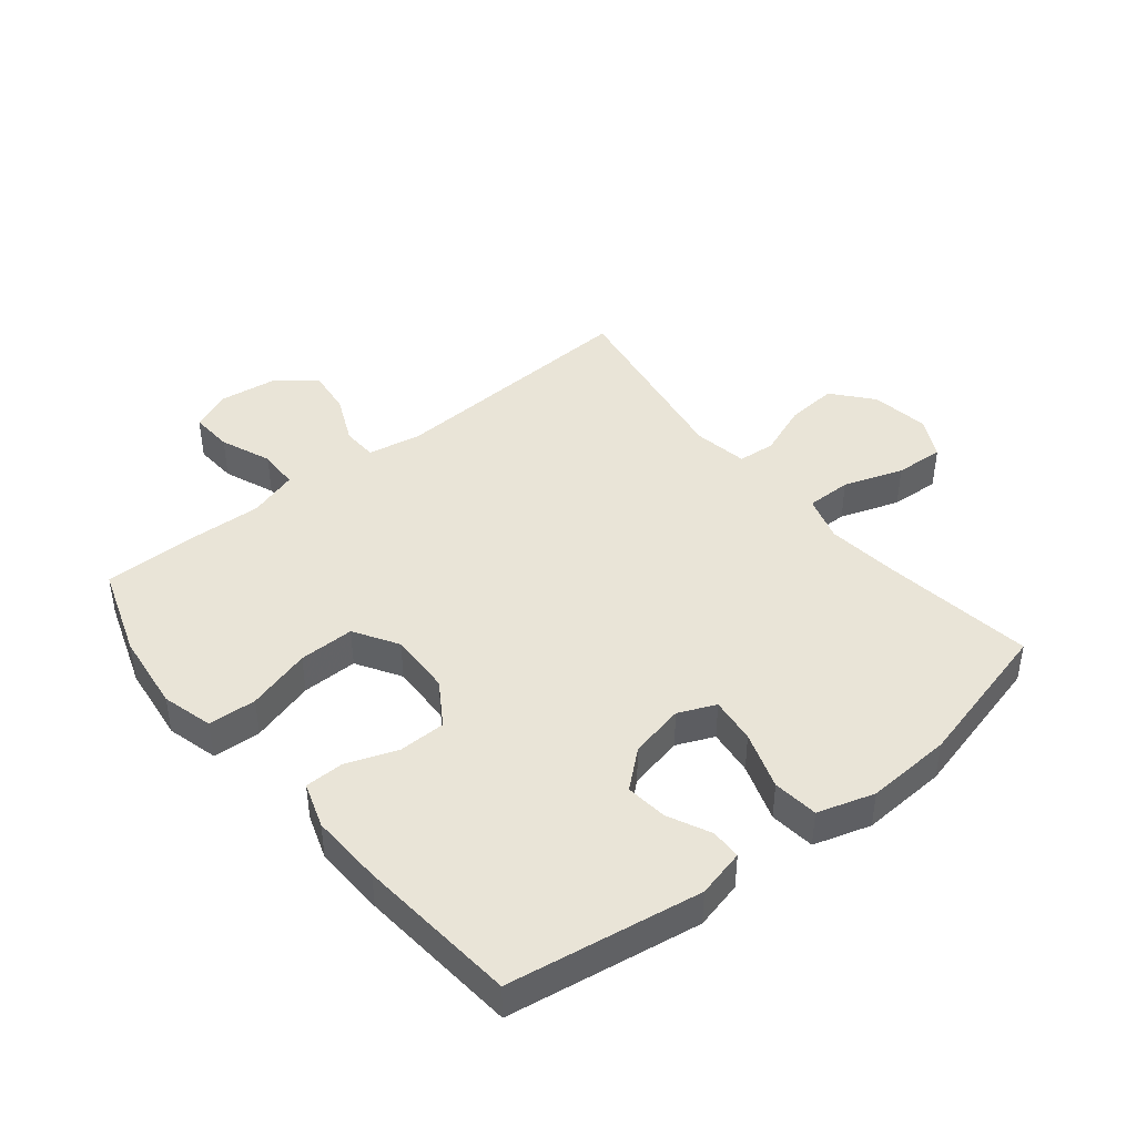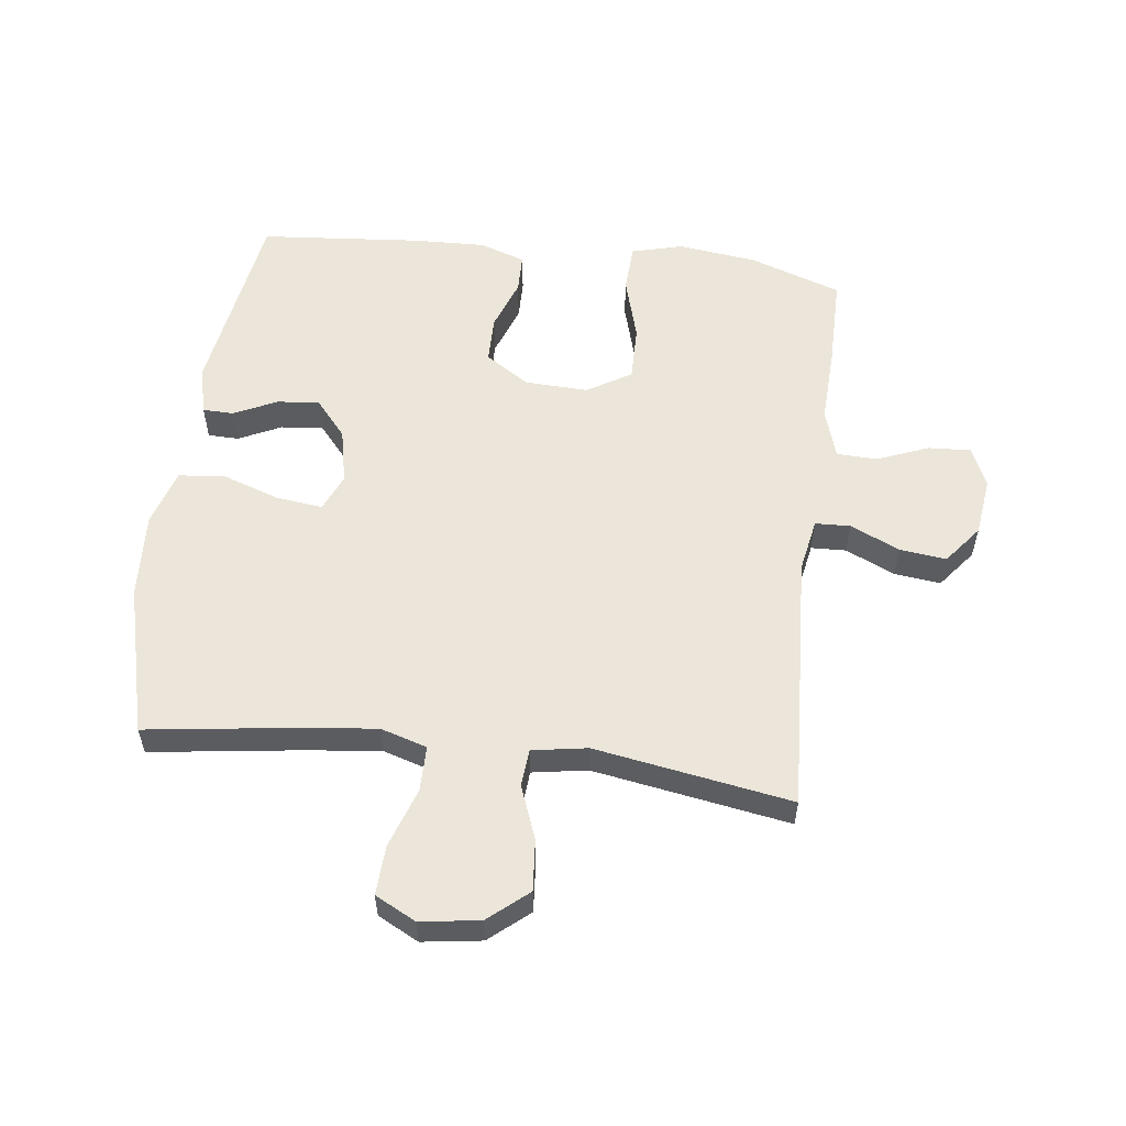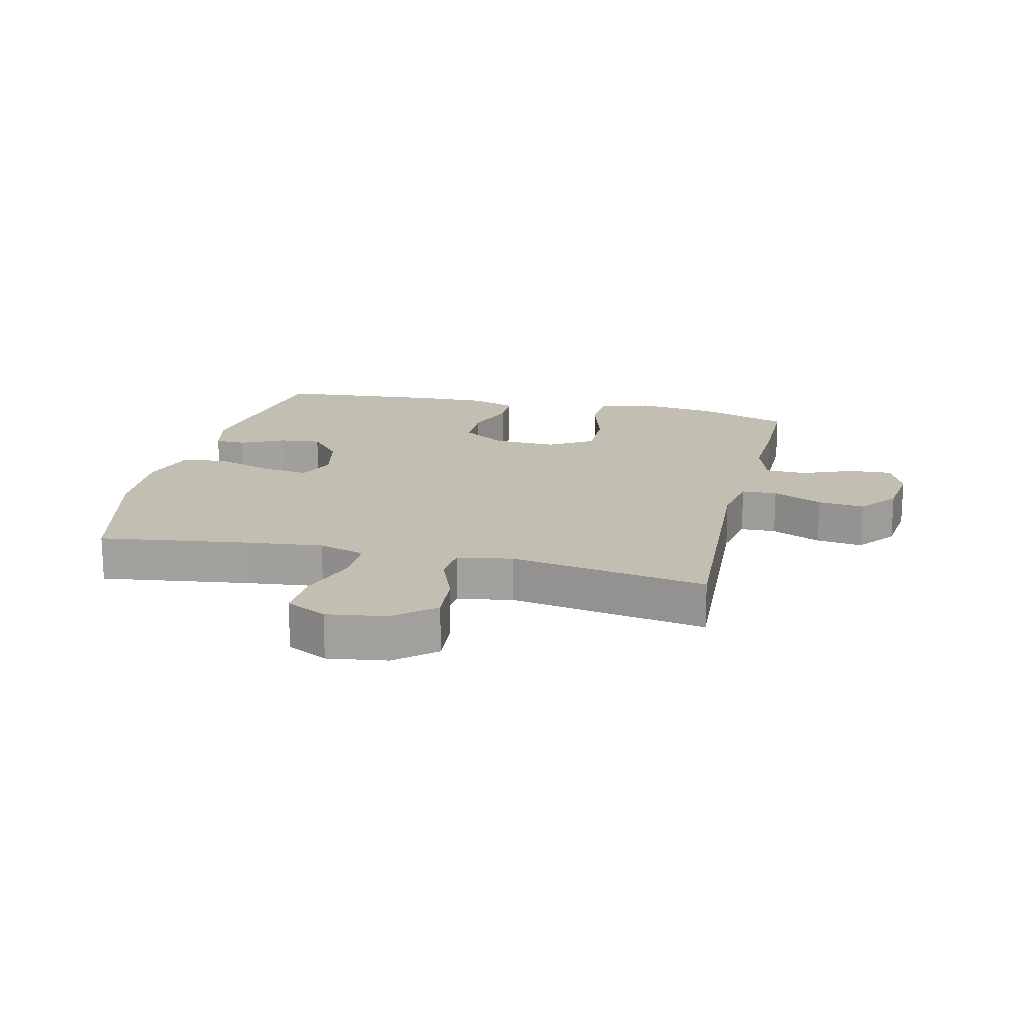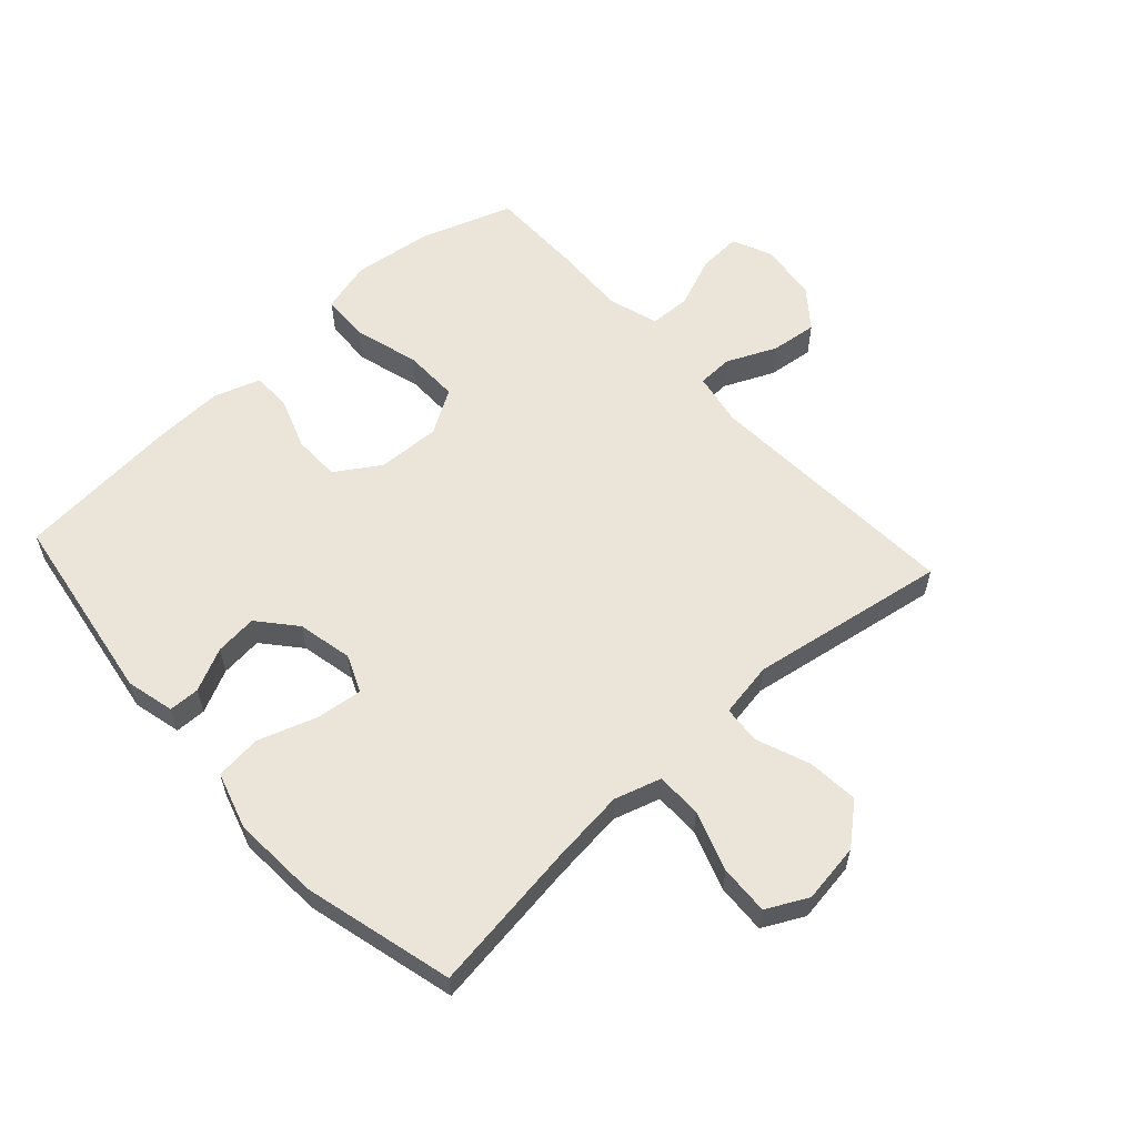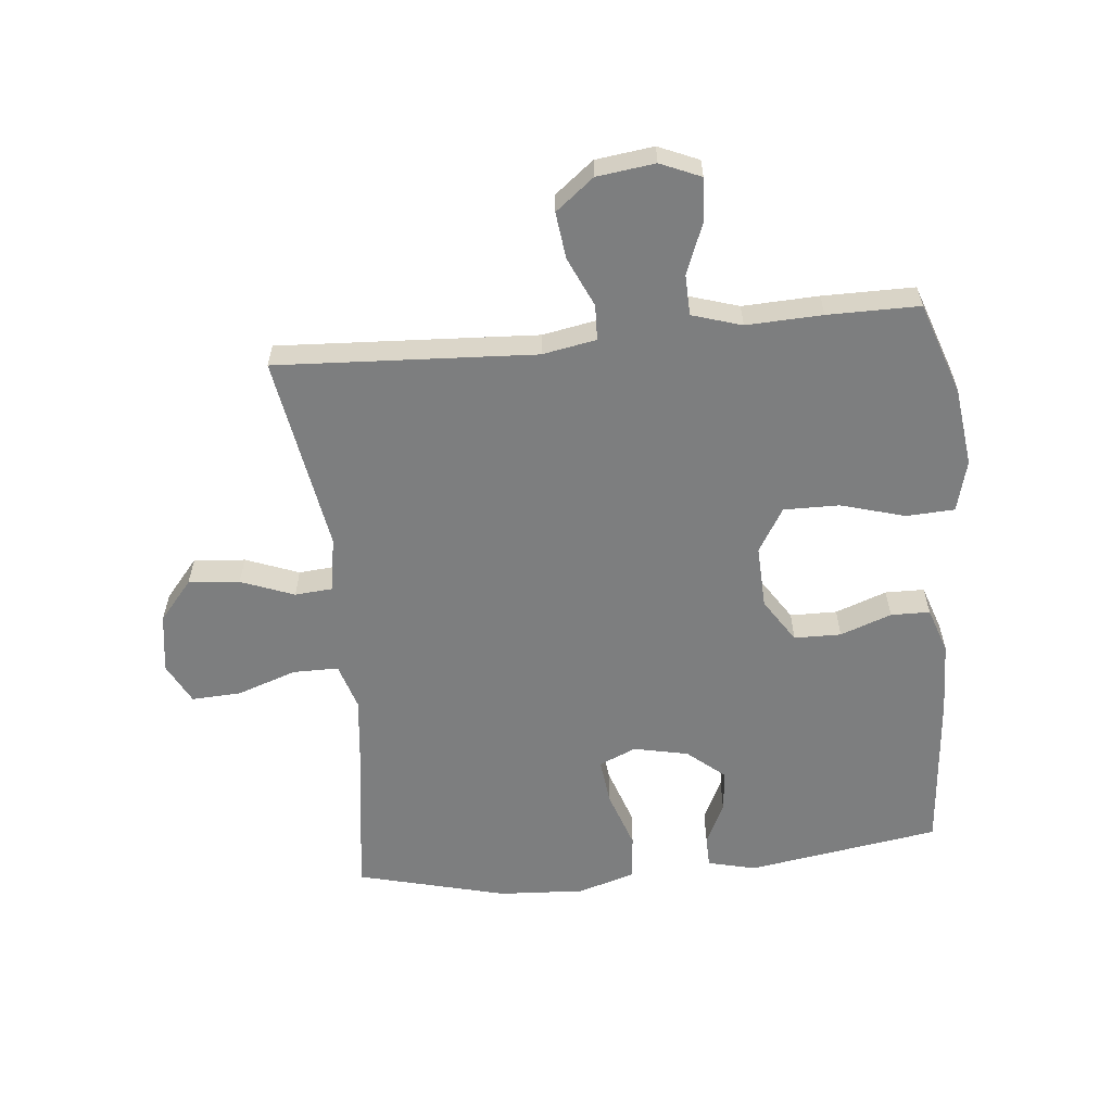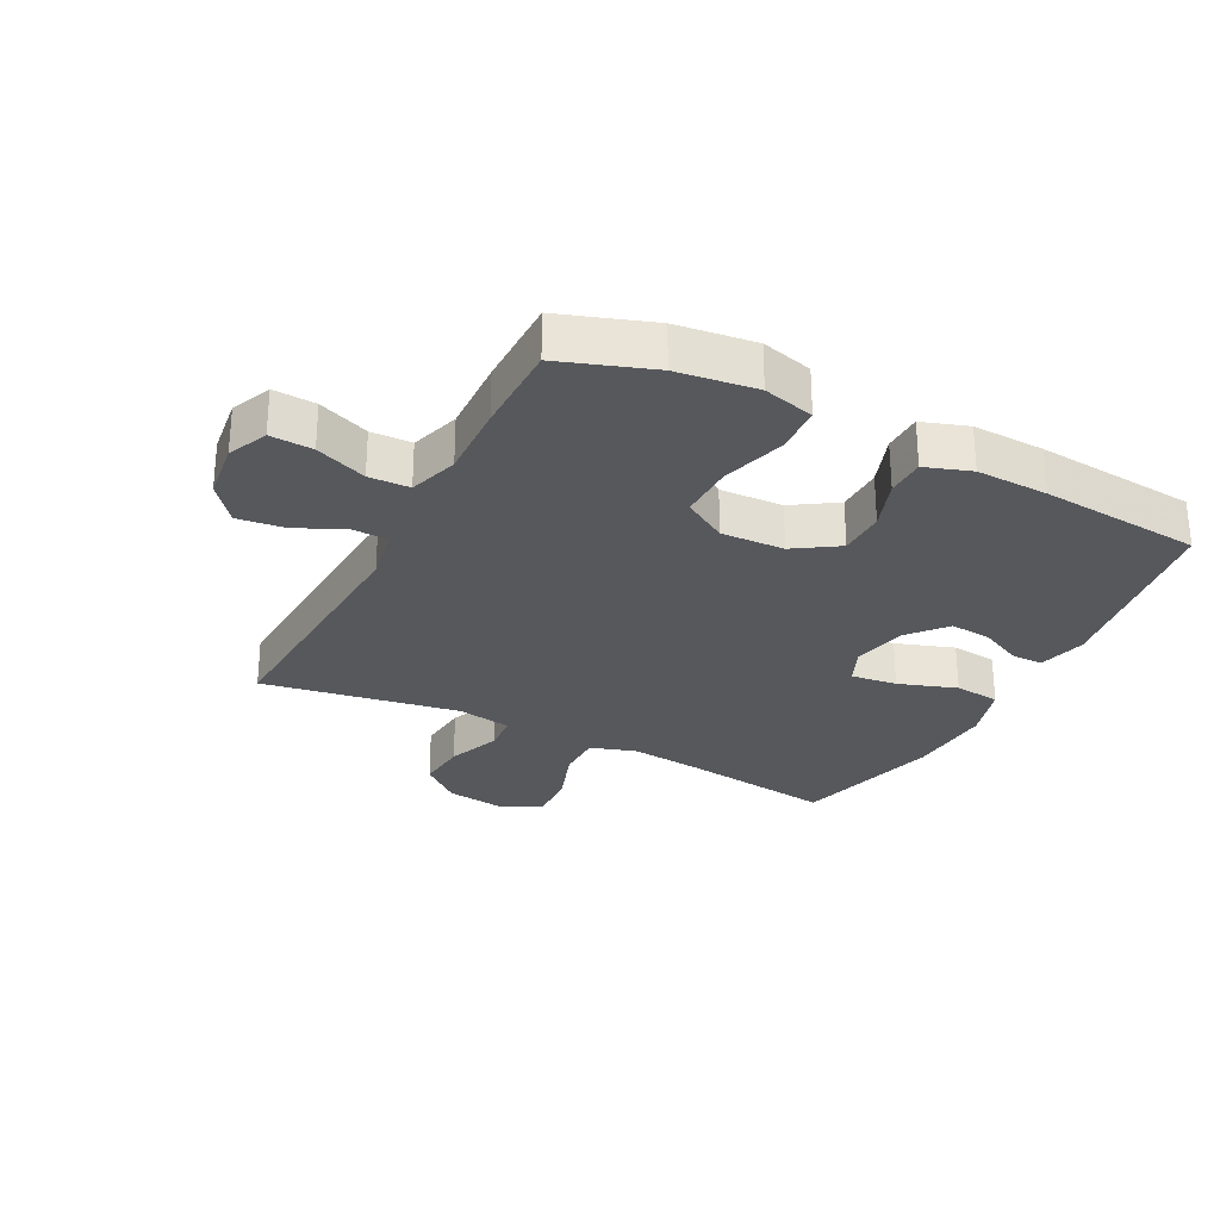
<metadata>
{"format":"obj","ext":"obj","renderer":"f3d","projection":"perspective","resolution":1024,"background":"white","views":[{"elev":43.2,"azim":51.0,"up":"+Y"},{"elev":56.3,"azim":-172.9,"up":"+Y"},{"elev":17.4,"azim":-166.8,"up":"+Y"},{"elev":58.7,"azim":137.6,"up":"+Y"},{"elev":-59.3,"azim":-84.3,"up":"+Y"},{"elev":-28.0,"azim":-27.3,"up":"+Y"}]}
</metadata>
<code>
v -0.5 0.07 -0.5
v -0.477 0.07 -0.081
v -0.493 0.07 0.006
v -0.55 0.07 0.008
v -0.63 0.07 -0.028
v -0.705 0.07 -0.037
v -0.754 0.07 0.025
v -0.766 0.07 0.119
v -0.738 0.07 0.184
v -0.669 0.07 0.18
v -0.586 0.07 0.147
v -0.52 0.07 0.149
v -0.495 0.07 0.229
v -0.5 0.07 0.352
v -0.5 0.07 0.5
v -0.352 0.07 0.551
v -0.224 0.07 0.567
v -0.141 0.07 0.545
v -0.137 0.07 0.467
v -0.167 0.07 0.363
v -0.168 0.07 0.273
v -0.097 0.07 0.23
v 0.005 0.07 0.234
v 0.076 0.07 0.28
v 0.077 0.07 0.356
v 0.047 0.07 0.439
v 0.048 0.07 0.502
v 0.122 0.07 0.527
v 0.239 0.07 0.523
v 0.5 0.07 0.5
v 0.549 0.07 0.188
v 0.53 0.07 0.11
v 0.48 0.07 0.109
v 0.411 0.07 0.142
v 0.343 0.07 0.149
v 0.292 0.07 0.089
v 0.273 0.07 0
v 0.299 0.07 -0.06
v 0.374 0.07 -0.051
v 0.468 0.07 -0.019
v 0.542 0.07 -0.027
v 0.57 0.07 -0.119
v 0.562 0.07 -0.258
v 0.5 0.07 -0.5
v 0.254 0.07 -0.466
v 0.136 0.07 -0.453
v 0.061 0.07 -0.476
v 0.061 0.07 -0.55
v 0.094 0.07 -0.646
v 0.098 0.07 -0.726
v 0.032 0.07 -0.76
v -0.064 0.07 -0.746
v -0.128 0.07 -0.692
v -0.121 0.07 -0.609
v -0.088 0.07 -0.523
v -0.093 0.07 -0.462
v -0.182 0.07 -0.447
v -0.5 0 -0.5
v -0.477 0 -0.081
v -0.493 0 0.006
v -0.55 0 0.008
v -0.63 0 -0.028
v -0.705 0 -0.037
v -0.754 0 0.025
v -0.766 0 0.119
v -0.738 0 0.184
v -0.669 0 0.18
v -0.586 0 0.147
v -0.52 0 0.149
v -0.495 0 0.229
v -0.5 0 0.352
v -0.5 0 0.5
v -0.352 0 0.551
v -0.224 0 0.567
v -0.141 0 0.545
v -0.137 0 0.467
v -0.167 0 0.363
v -0.168 0 0.273
v -0.097 0 0.23
v 0.005 0 0.234
v 0.076 0 0.28
v 0.077 0 0.356
v 0.047 0 0.439
v 0.048 0 0.502
v 0.122 0 0.527
v 0.239 0 0.523
v 0.5 0 0.5
v 0.549 0 0.188
v 0.53 0 0.11
v 0.48 0 0.109
v 0.411 0 0.142
v 0.343 0 0.149
v 0.292 0 0.089
v 0.273 0 0
v 0.299 0 -0.06
v 0.374 0 -0.051
v 0.468 0 -0.019
v 0.542 0 -0.027
v 0.57 0 -0.119
v 0.562 0 -0.258
v 0.5 0 -0.5
v 0.254 0 -0.466
v 0.136 0 -0.453
v 0.061 0 -0.476
v 0.061 0 -0.55
v 0.094 0 -0.646
v 0.098 0 -0.726
v 0.032 0 -0.76
v -0.064 0 -0.746
v -0.128 0 -0.692
v -0.121 0 -0.609
v -0.088 0 -0.523
v -0.093 0 -0.462
v -0.182 0 -0.447
f 52 53 54 55
f 52 55 56
f 51 52 56
f 48 49 50 51
f 47 48 51 56
f 46 47 56 57
f 42 43 44 45
f 42 45 46
f 39 40 41 42
f 38 39 42 46
f 37 38 46 57
f 31 32 33 34
f 31 34 35
f 30 31 35
f 29 30 35 36
f 25 26 27 28
f 24 25 28 29
f 17 18 19 20
f 17 20 21
f 16 17 21
f 13 14 15 16
f 12 13 16 21
f 8 9 10 11
f 8 11 12
f 7 8 12
f 4 5 6 7
f 3 4 7 12
f 37 57 1 2
f 24 29 36 37
f 23 24 37 2
f 22 23 2 3
f 3 12 21 22
f 112 111 110 109
f 113 112 109
f 113 109 108
f 108 107 106 105
f 113 108 105 104
f 114 113 104 103
f 102 101 100 99
f 103 102 99
f 99 98 97 96
f 103 99 96 95
f 114 103 95 94
f 91 90 89 88
f 92 91 88
f 92 88 87
f 93 92 87 86
f 85 84 83 82
f 86 85 82 81
f 77 76 75 74
f 78 77 74
f 78 74 73
f 73 72 71 70
f 78 73 70 69
f 68 67 66 65
f 69 68 65
f 69 65 64
f 64 63 62 61
f 69 64 61 60
f 59 58 114 94
f 94 93 86 81
f 59 94 81 80
f 60 59 80 79
f 79 78 69 60
f 1 58 59 2
f 2 59 60 3
f 3 60 61 4
f 4 61 62 5
f 5 62 63 6
f 6 63 64 7
f 7 64 65 8
f 8 65 66 9
f 9 66 67 10
f 10 67 68 11
f 11 68 69 12
f 12 69 70 13
f 13 70 71 14
f 14 71 72 15
f 15 72 73 16
f 16 73 74 17
f 17 74 75 18
f 18 75 76 19
f 19 76 77 20
f 20 77 78 21
f 21 78 79 22
f 22 79 80 23
f 23 80 81 24
f 24 81 82 25
f 25 82 83 26
f 26 83 84 27
f 27 84 85 28
f 28 85 86 29
f 29 86 87 30
f 30 87 88 31
f 31 88 89 32
f 32 89 90 33
f 33 90 91 34
f 34 91 92 35
f 35 92 93 36
f 36 93 94 37
f 37 94 95 38
f 38 95 96 39
f 39 96 97 40
f 40 97 98 41
f 41 98 99 42
f 42 99 100 43
f 43 100 101 44
f 44 101 102 45
f 45 102 103 46
f 46 103 104 47
f 47 104 105 48
f 48 105 106 49
f 49 106 107 50
f 50 107 108 51
f 51 108 109 52
f 52 109 110 53
f 53 110 111 54
f 54 111 112 55
f 55 112 113 56
f 56 113 114 57
f 57 114 58 1

</code>
